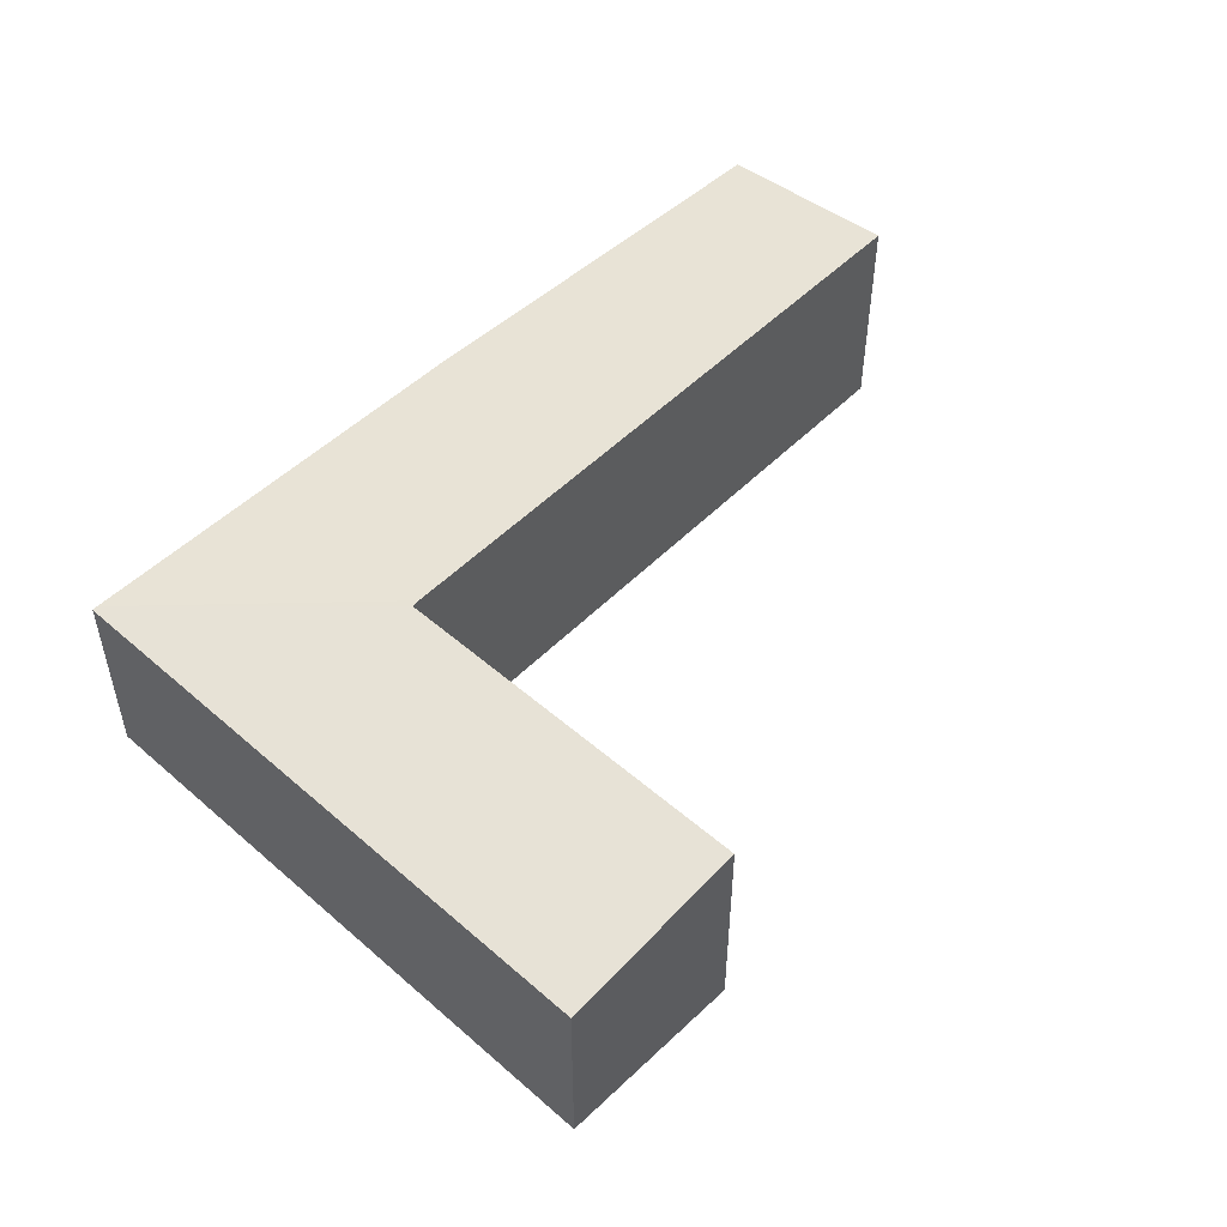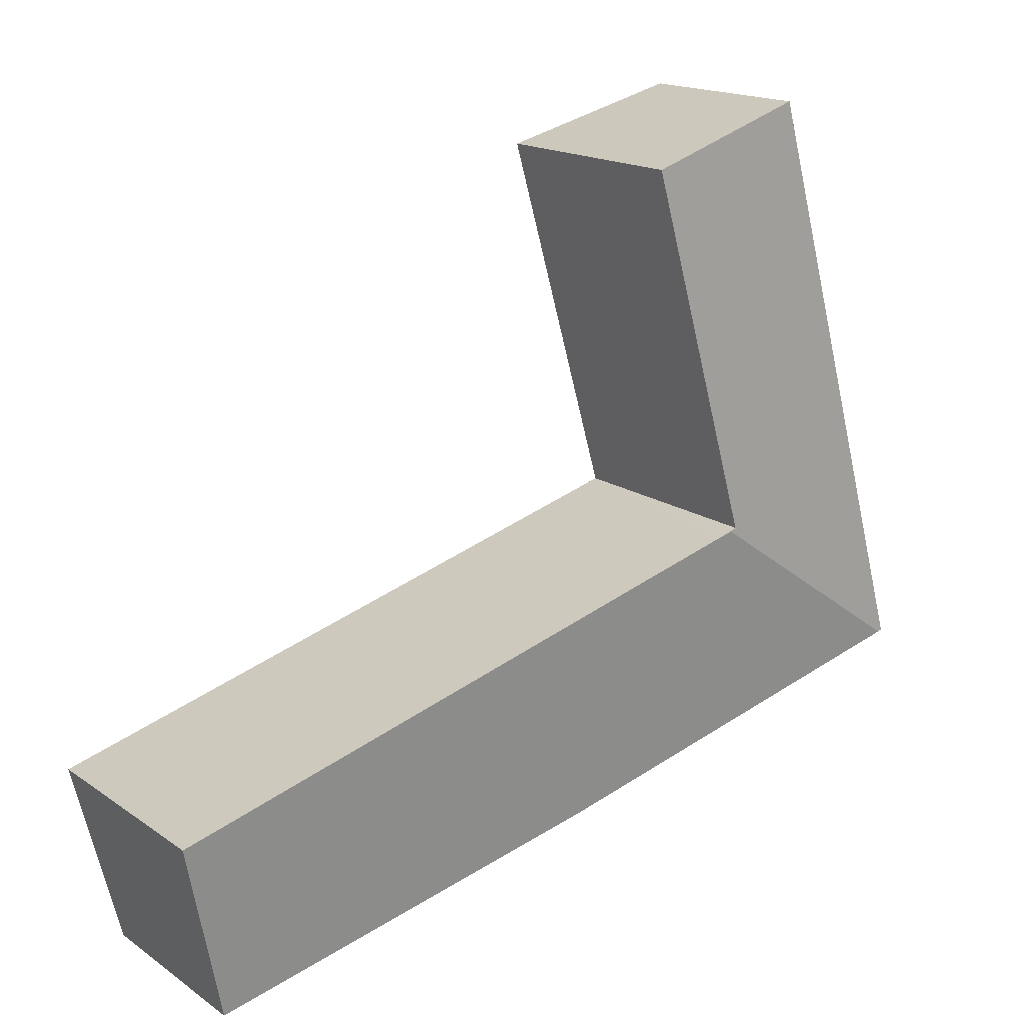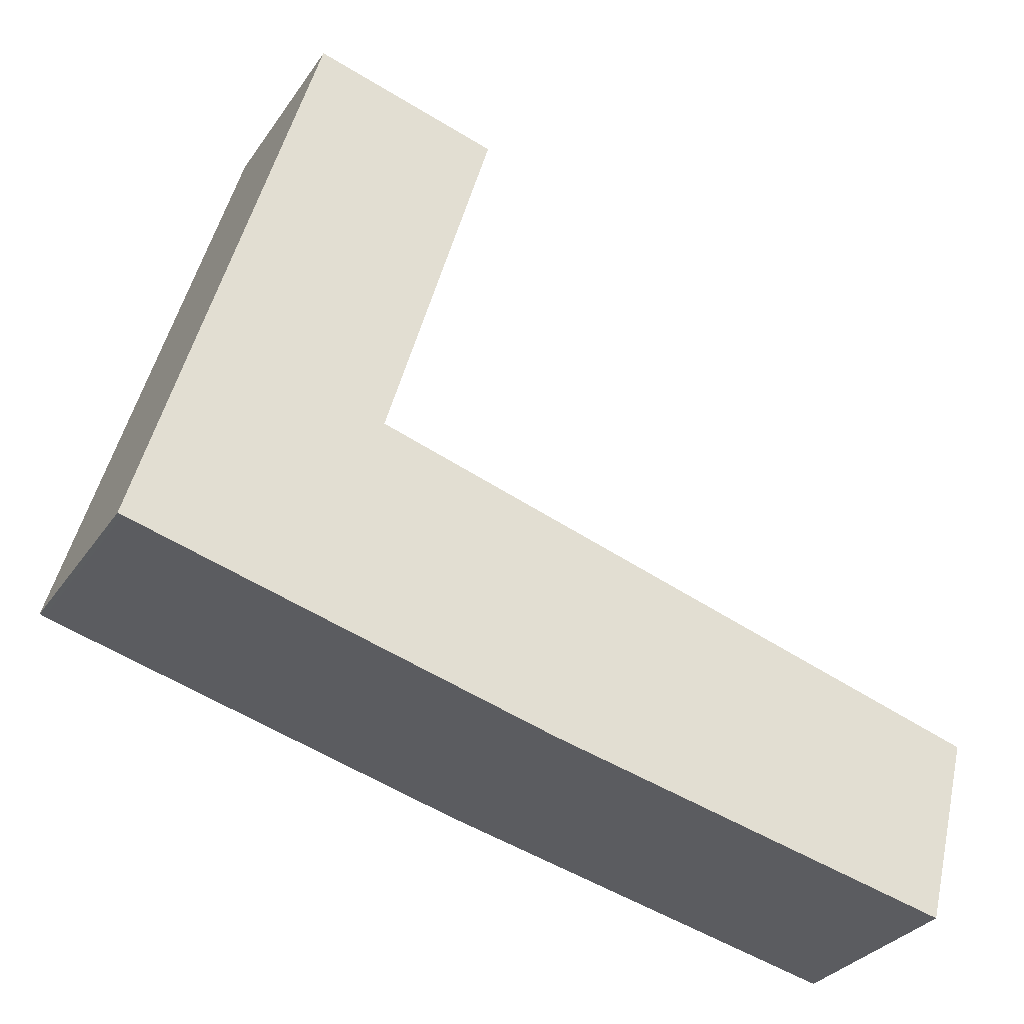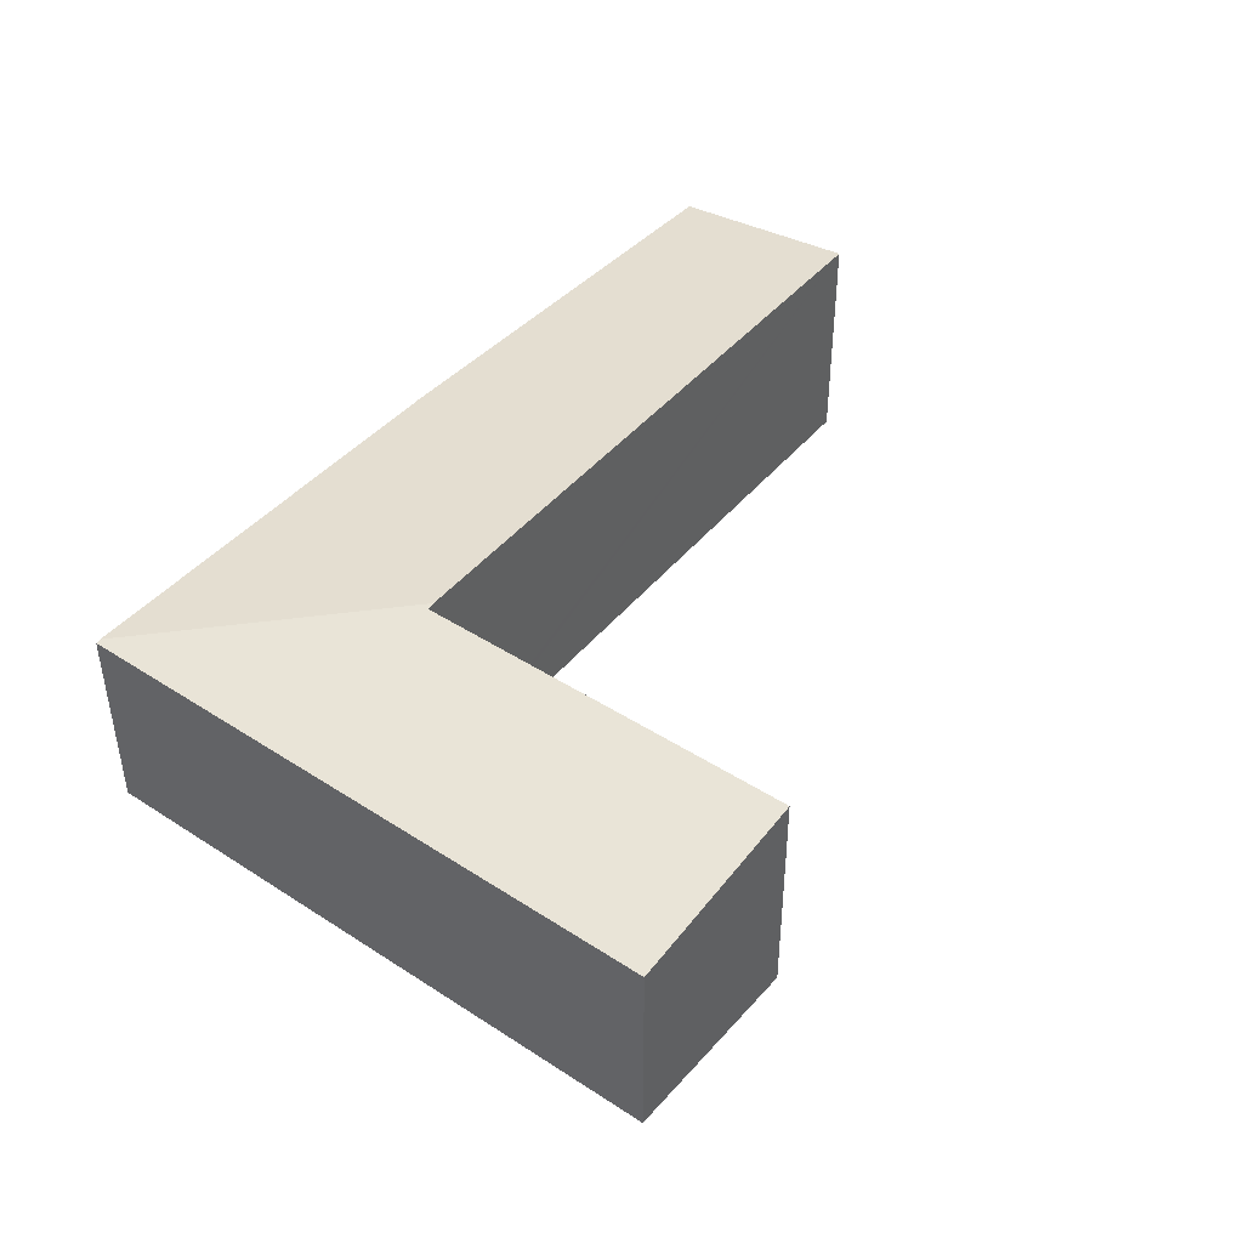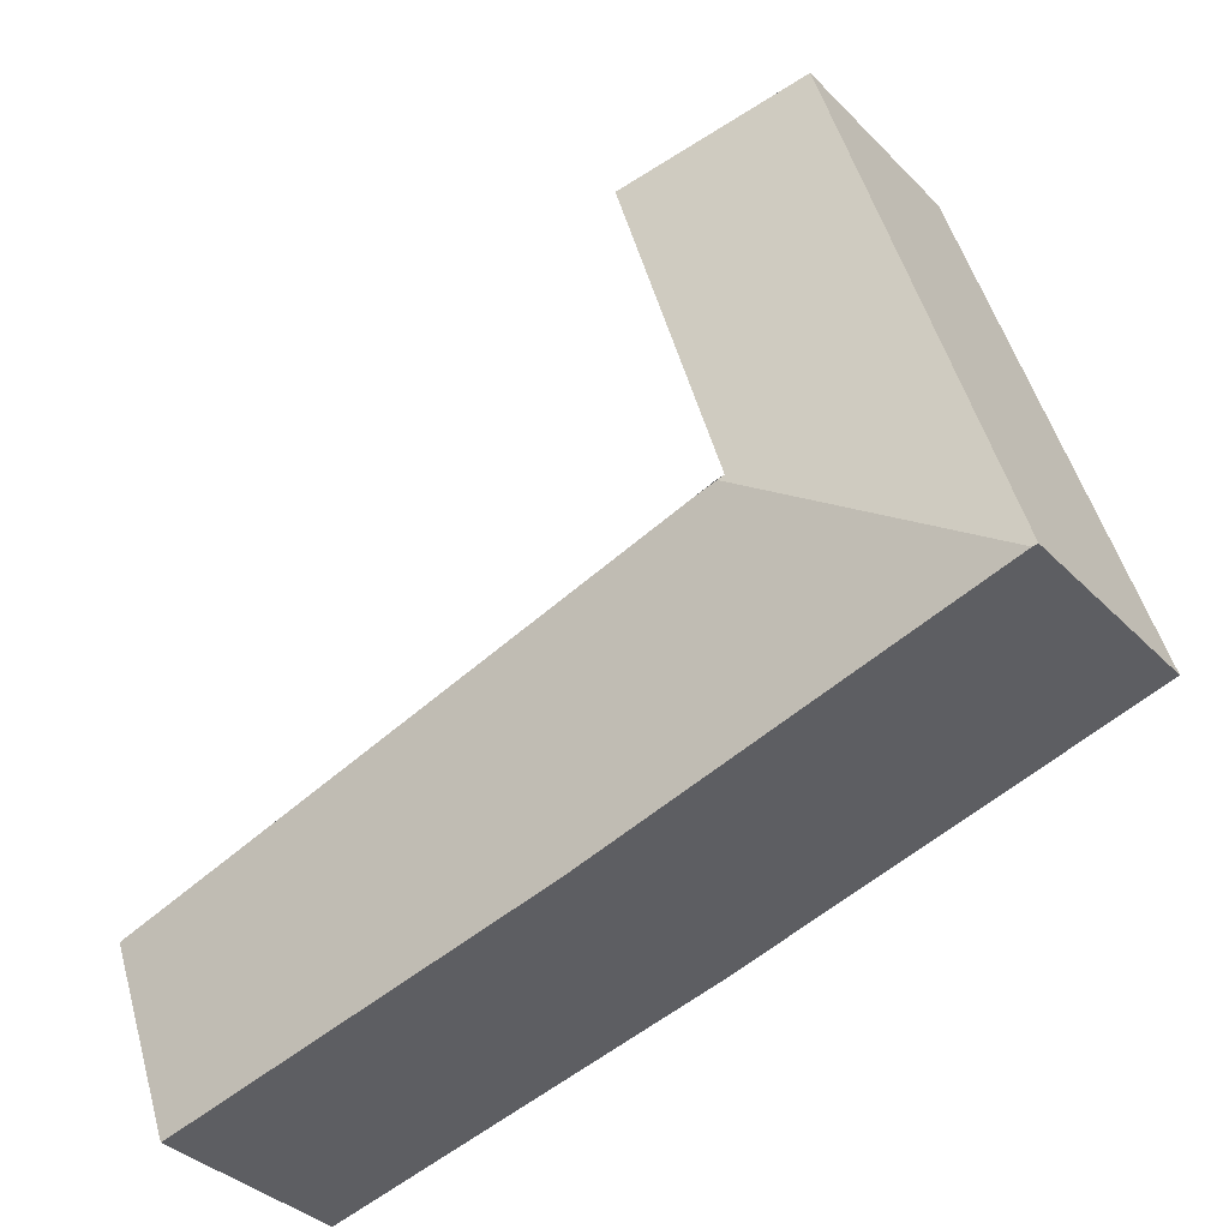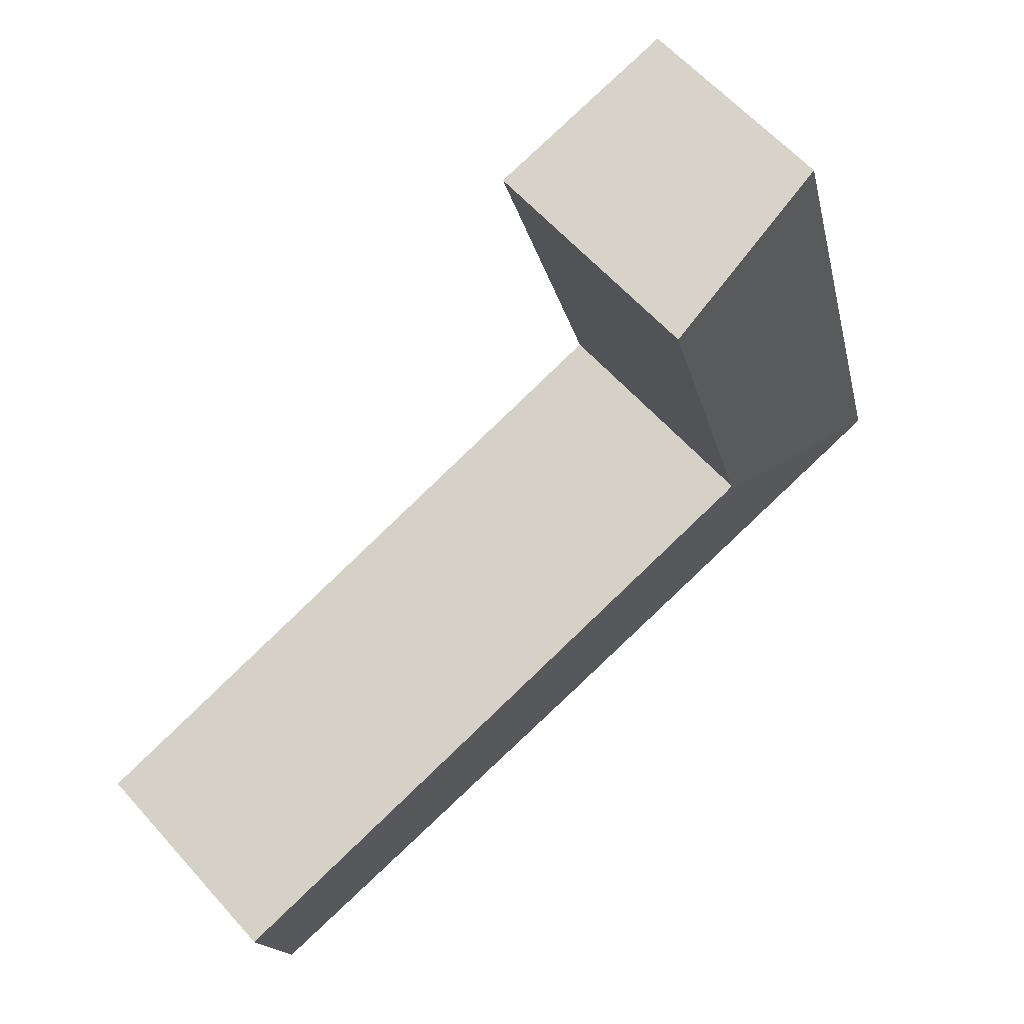
<metadata>
{"format":"obj","ext":"obj","renderer":"f3d","projection":"perspective","resolution":1024,"background":"white","views":[{"elev":52.0,"azim":-31.0,"up":"+Y"},{"elev":16.6,"azim":143.8,"up":"+Z"},{"elev":-31.5,"azim":-28.6,"up":"+Z"},{"elev":44.6,"azim":-37.2,"up":"+Y"},{"elev":-36.8,"azim":-141.9,"up":"+Z"},{"elev":60.4,"azim":138.6,"up":"+Z"}]}
</metadata>
<code>
v  0.071 2.938 -0.019
v  3.568 3.347 2.453
v  3.664 3.363 2.413
v  0.86 2.927 3.099
v  0 2.927 1.792e-16
v  2.383 2.927 8.583
v  5.118 3.354 7.874
v  12.18 2.939 -2.977
v  3.951 3.363 2.343
v  12.88 3.315 -0.214
v  6.167 2.925 -1.61
v  2.792 2.933 -0.729
v  0 0 0
v  0.86 -1.898e-16 3.099
v  2.383 -5.256e-16 8.583
v  5.118 -4.821e-16 7.874
v  3.667 3.363 2.425
v  3.568 -1.502e-16 2.453
v  3.951 -1.435e-16 2.343
v  12.88 1.31e-17 -0.214
v  3.667 -1.485e-16 2.425
v  12.18 1.823e-16 -2.977
v  6.167 9.858e-17 -1.61
v  2.792 4.464e-17 -0.729
v  0.071 1.163e-18 -0.019
g defaultobject
f 1 2 3
f 2 1 4
f 4 1 5
f 2 6 7
f 6 2 4
f 8 9 10
f 9 8 11
f 9 11 12
f 9 12 3
f 3 12 1
f 13 4 5
f 4 13 14
f 4 14 6
f 6 14 15
f 6 16 7
f 16 6 15
f 2 9 17
f 9 2 18
f 9 18 10
f 10 18 19
f 10 19 20
f 19 18 21
f 16 2 7
f 2 16 18
f 20 8 10
f 8 20 22
f 22 11 8
f 11 22 23
f 23 12 11
f 12 23 24
f 12 24 1
f 1 24 25
f 1 25 5
f 5 25 13
f 20 23 22
f 23 20 19
f 23 19 24
f 24 19 25
f 25 19 13
f 13 19 14
f 14 19 21
f 14 21 18
f 14 18 16
f 14 16 15

</code>
